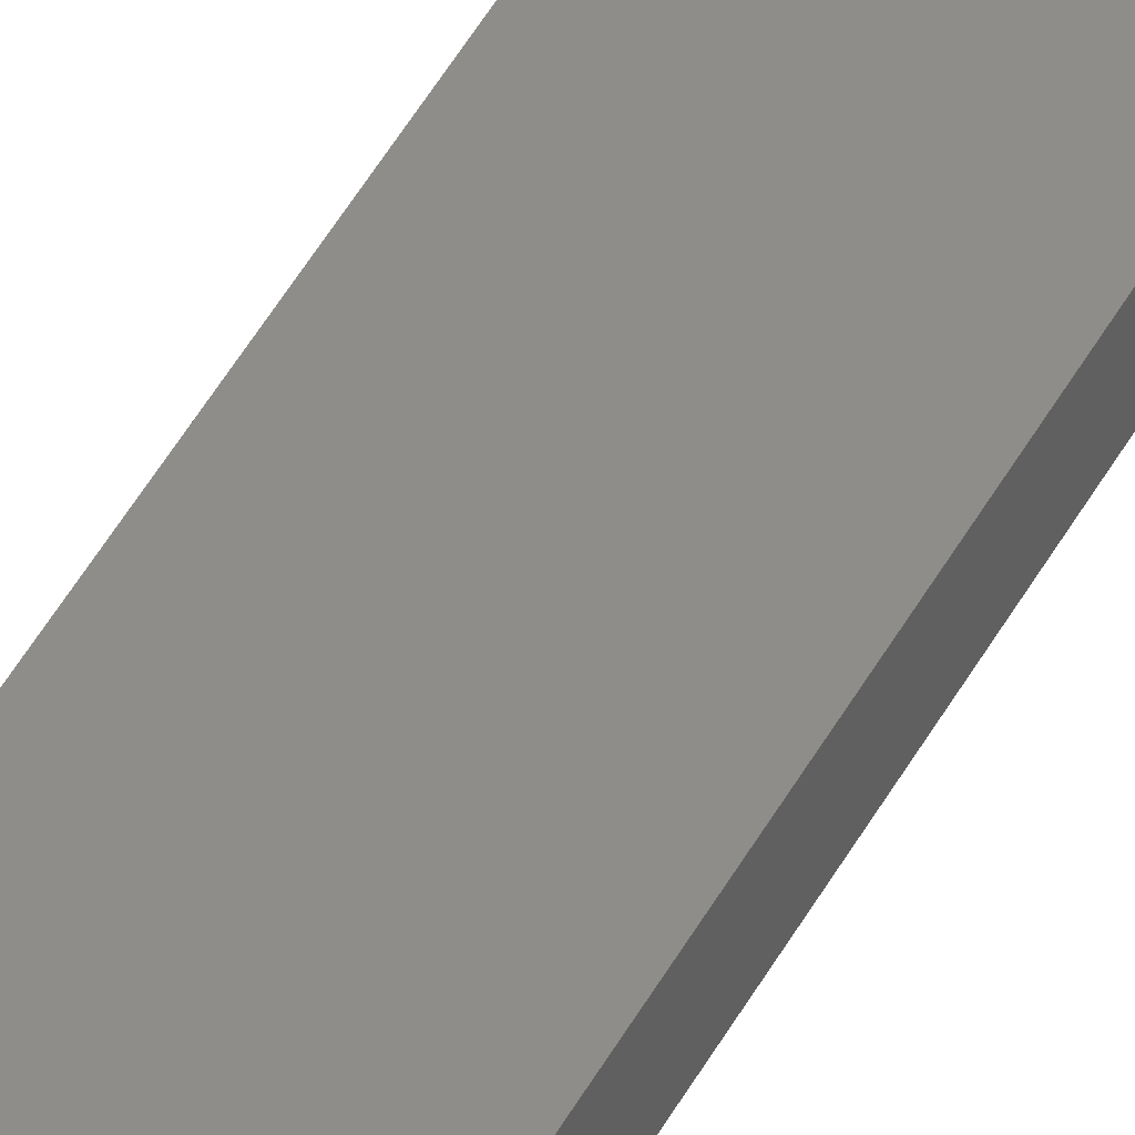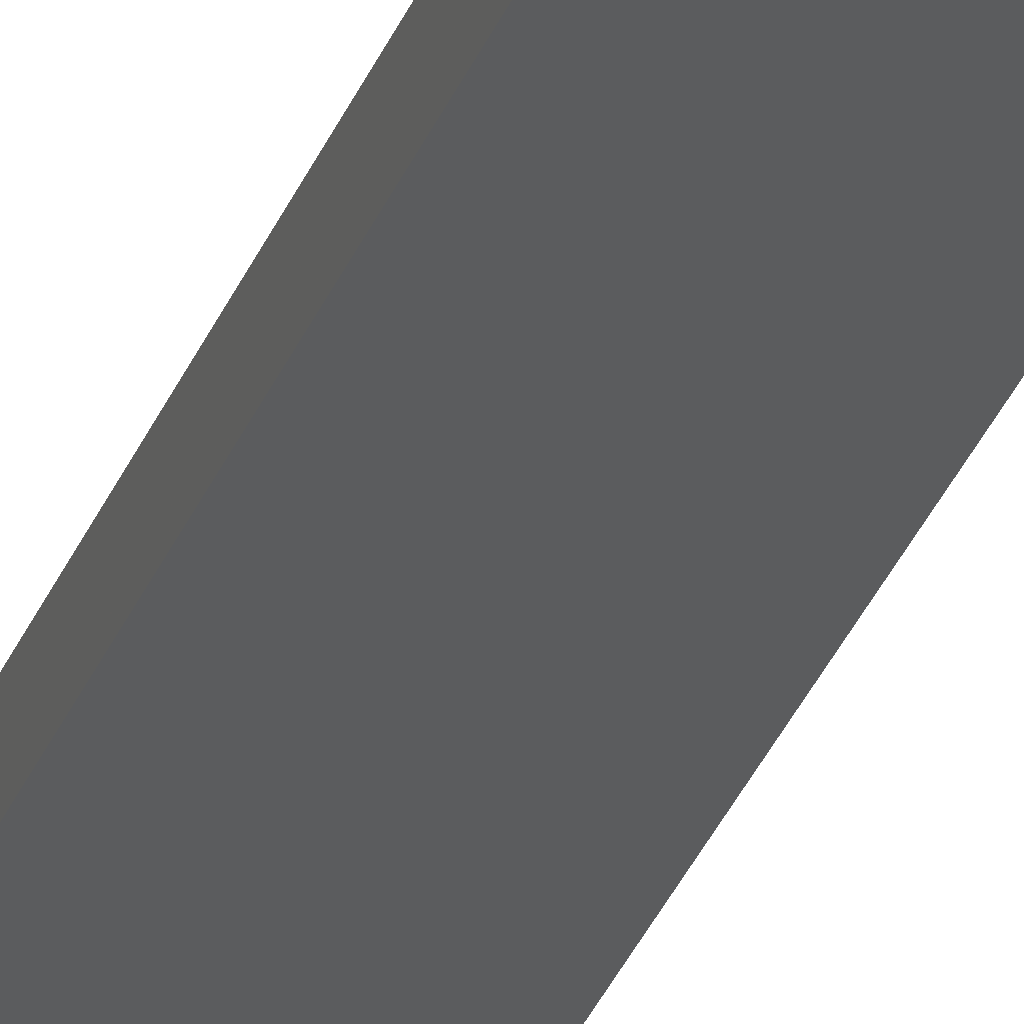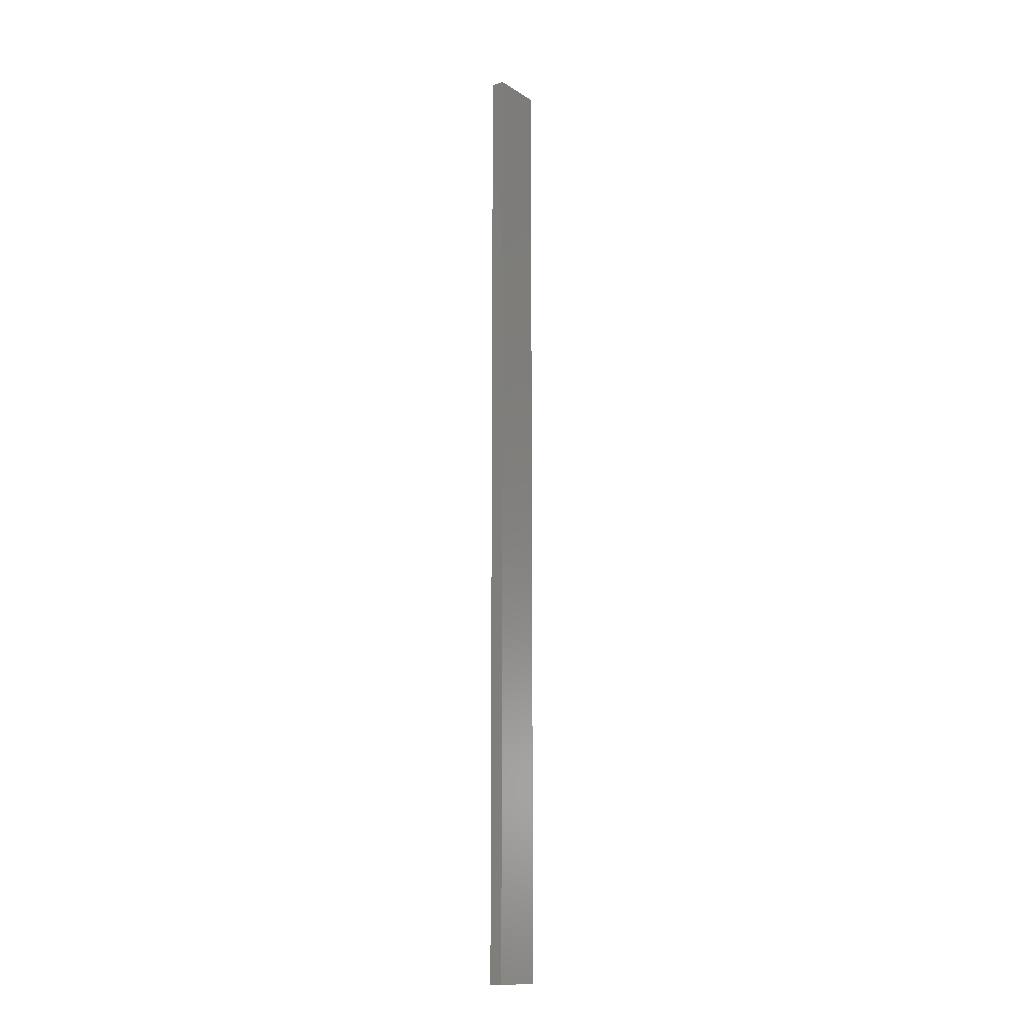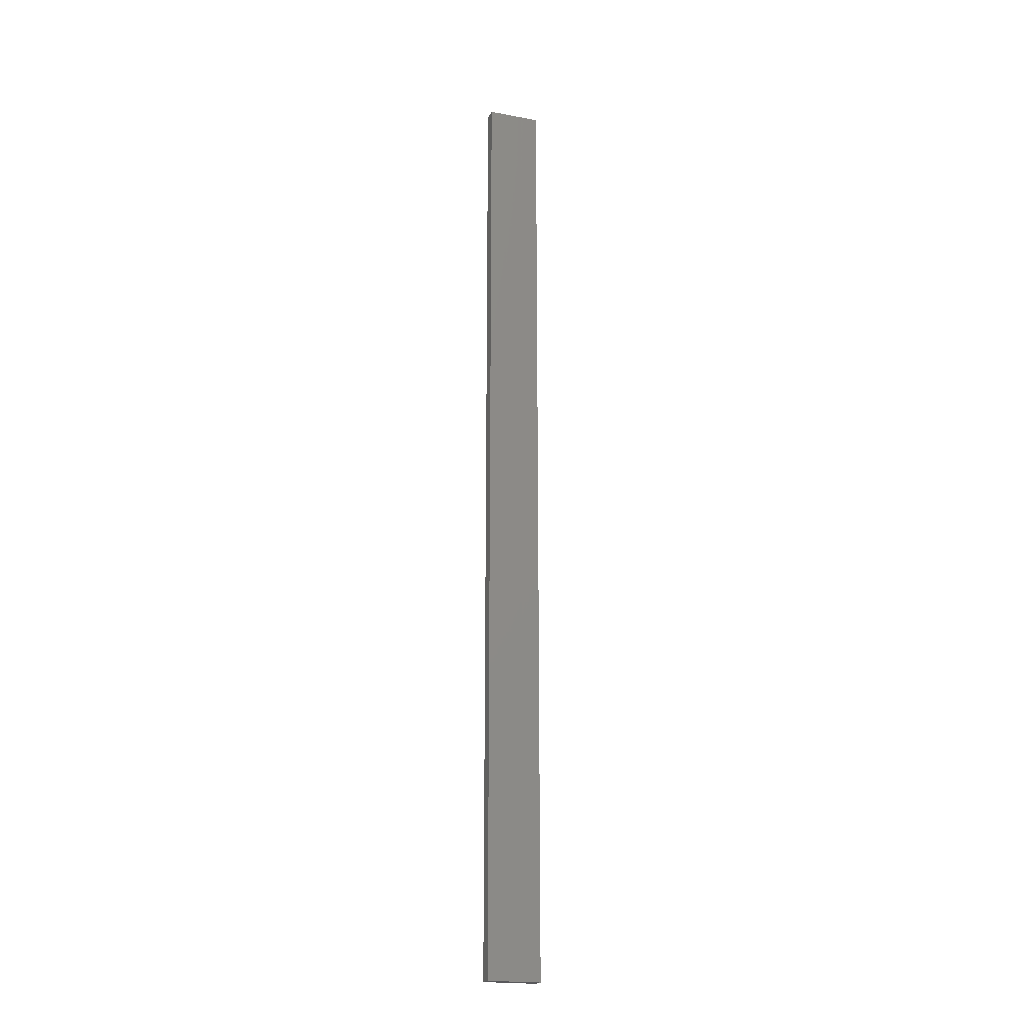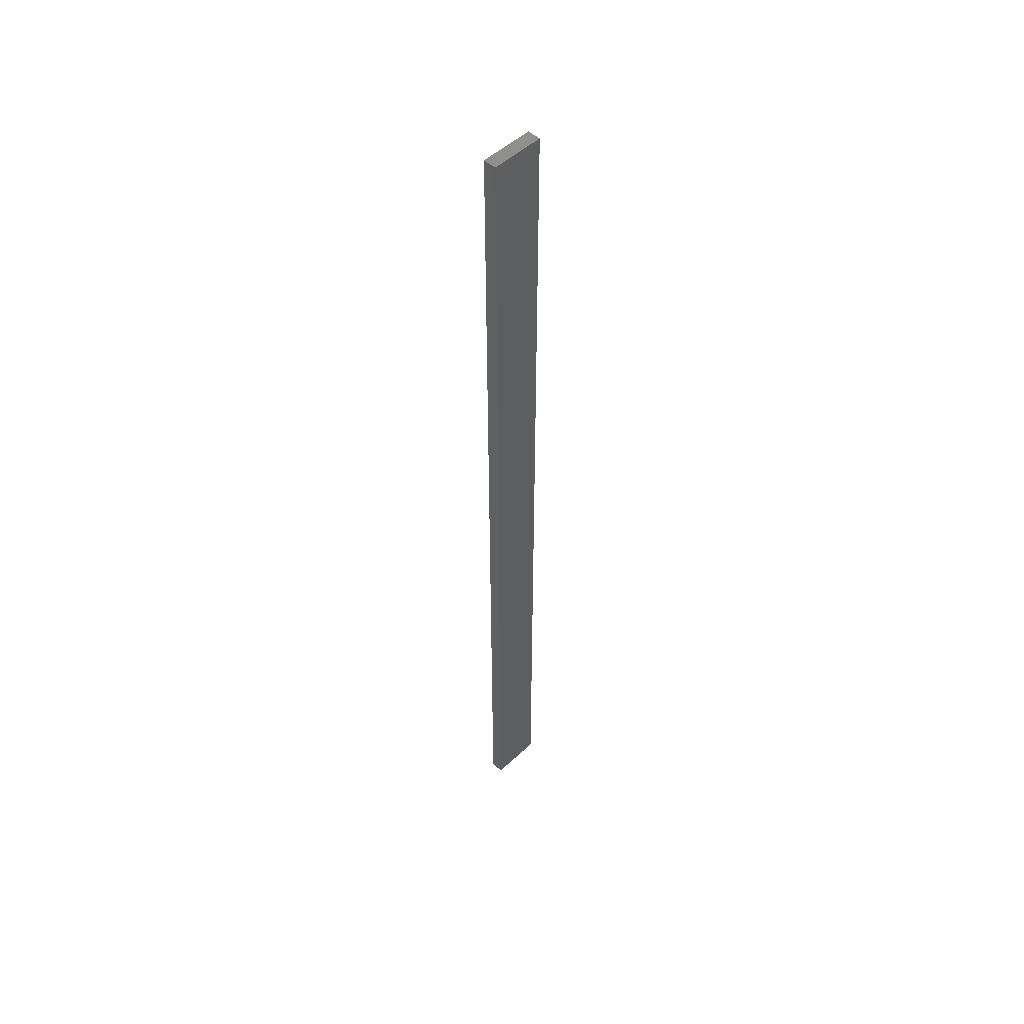
<metadata>
{"format":"stl","ext":"stl","renderer":"f3d","projection":"perspective","resolution":1024,"background":"white","views":[{"elev":39.7,"azim":24.1,"up":"+Y"},{"elev":-28.0,"azim":163.1,"up":"+Y"},{"elev":-13.3,"azim":-53.8,"up":"+Z"},{"elev":-20.3,"azim":-18.8,"up":"+Z"},{"elev":50.5,"azim":134.5,"up":"+Z"}]}
</metadata>
<code>
# stl→obj: 16 verts, 28 faces
v -0.4445 4.351 222.7
v -0.3779 4.351 222.7
v -0.3779 4.351 219.2
v -0.4445 4.351 219.2
v -0.5112 4.351 222.7
v -0.5112 4.351 219.2
v -0.5779 4.351 222.7
v -0.5779 4.351 219.2
v -0.5778 4.301 219.2
v -0.5778 4.301 222.7
v -0.3779 4.301 219.2
v -0.4445 4.301 222.7
v -0.4445 4.301 219.2
v -0.3779 4.301 222.7
v -0.5111 4.301 222.7
v -0.5111 4.301 219.2
f 1 2 3
f 1 3 4
f 5 4 6
f 5 1 4
f 7 6 8
f 7 5 6
f 7 9 10
f 8 9 7
f 11 12 13
f 14 12 11
f 13 15 16
f 12 15 13
f 16 10 9
f 15 10 16
f 14 3 2
f 11 3 14
f 16 9 8
f 6 16 8
f 4 13 16
f 4 16 6
f 3 11 13
f 3 13 4
f 10 15 7
f 15 5 7
f 12 1 15
f 15 1 5
f 14 2 12
f 12 2 1

</code>
